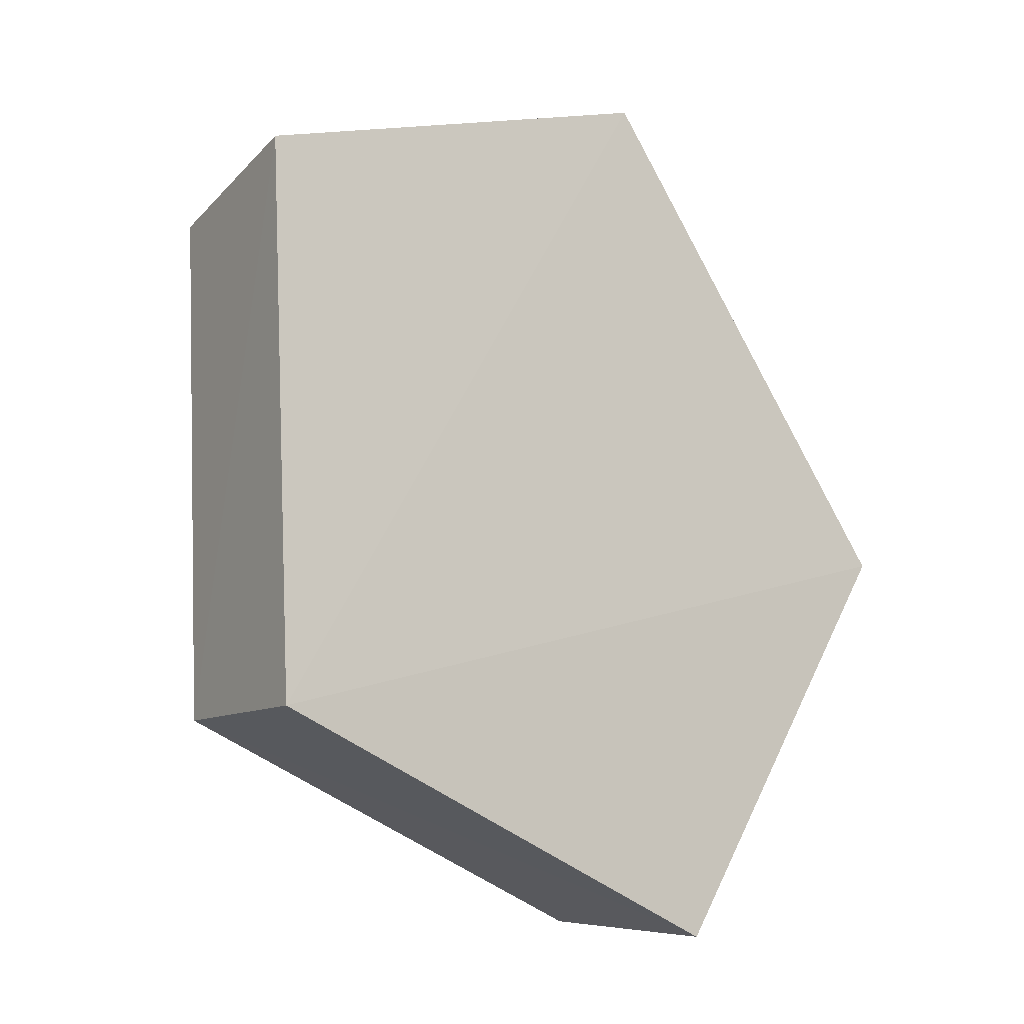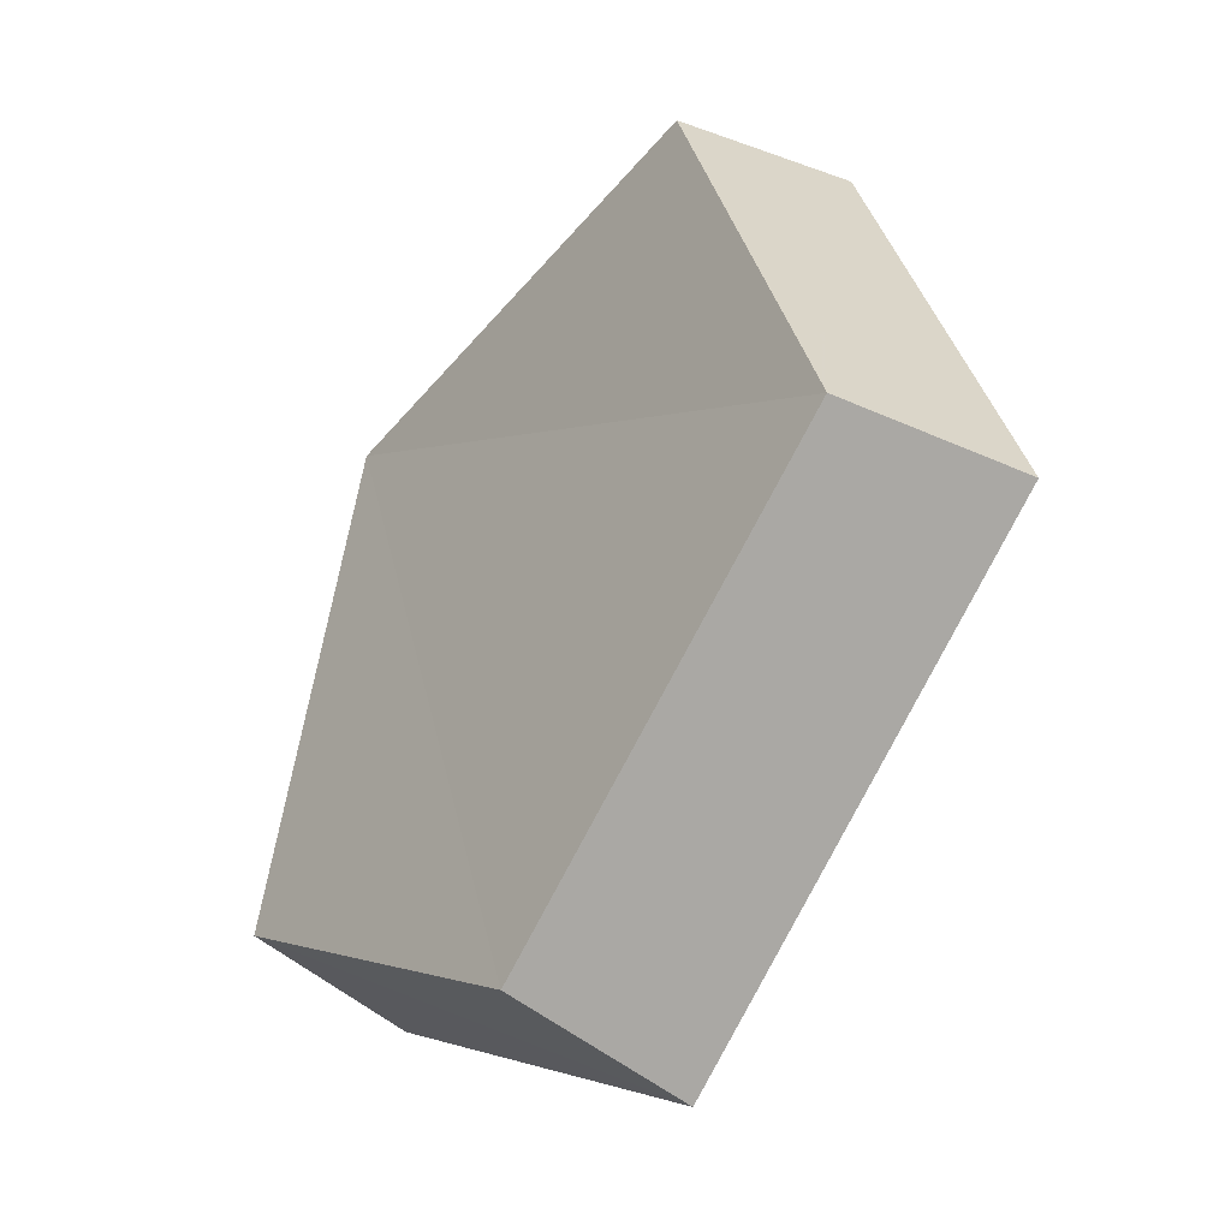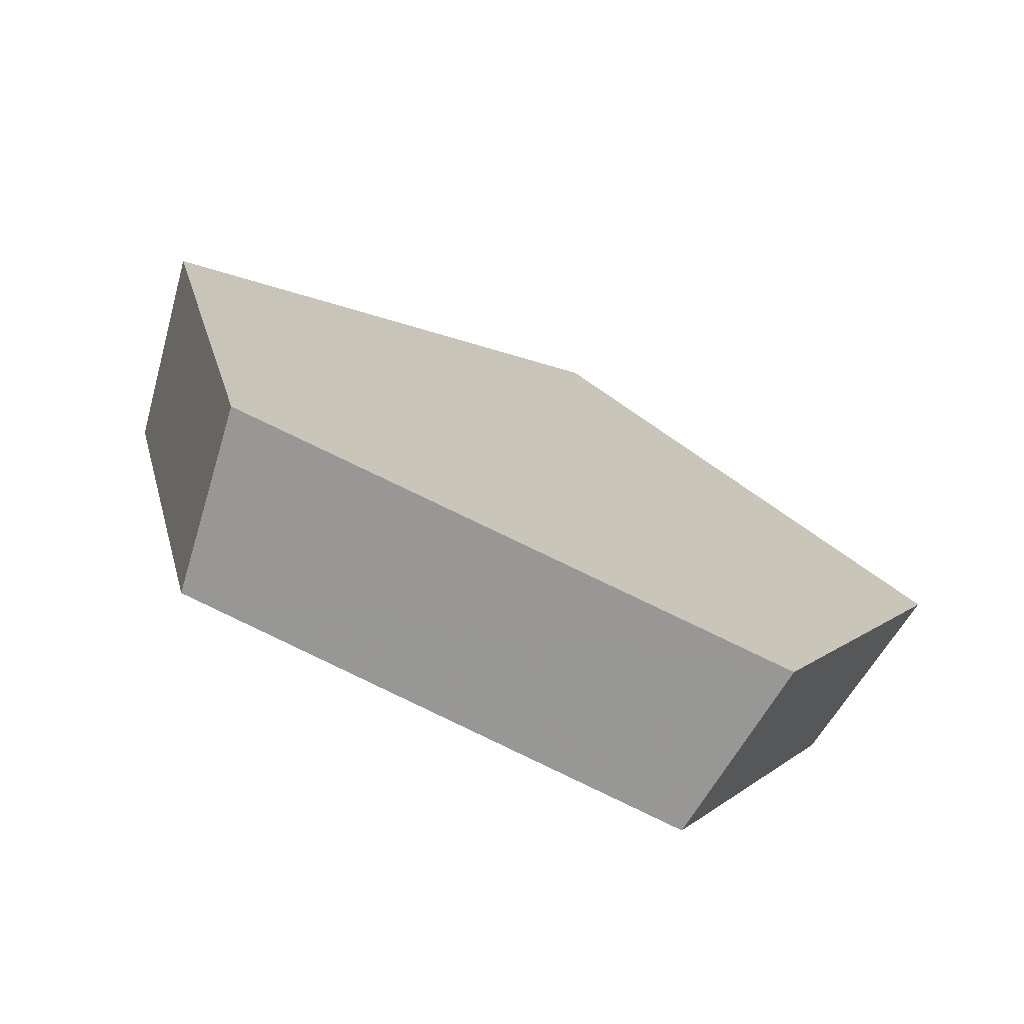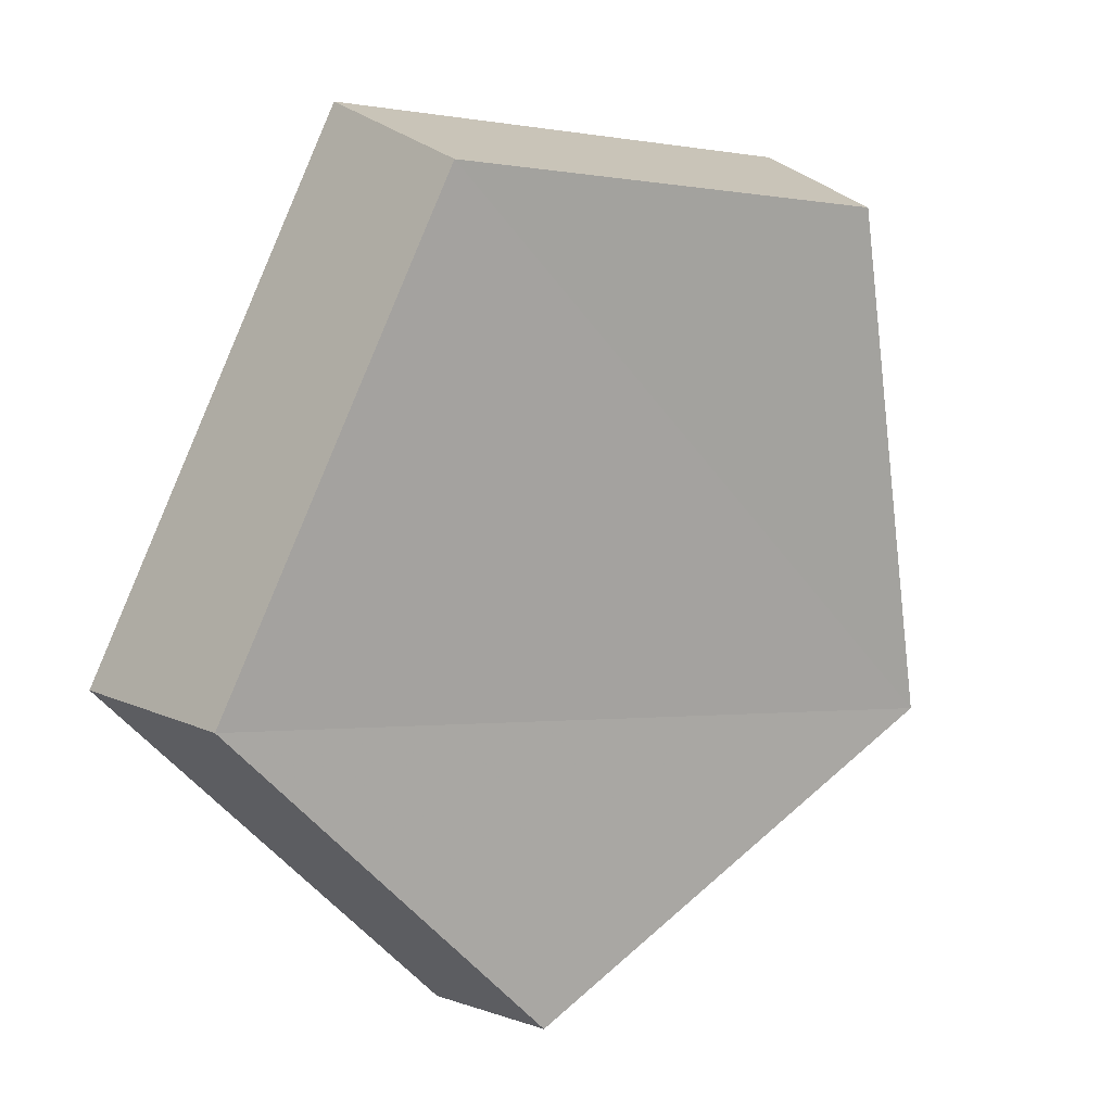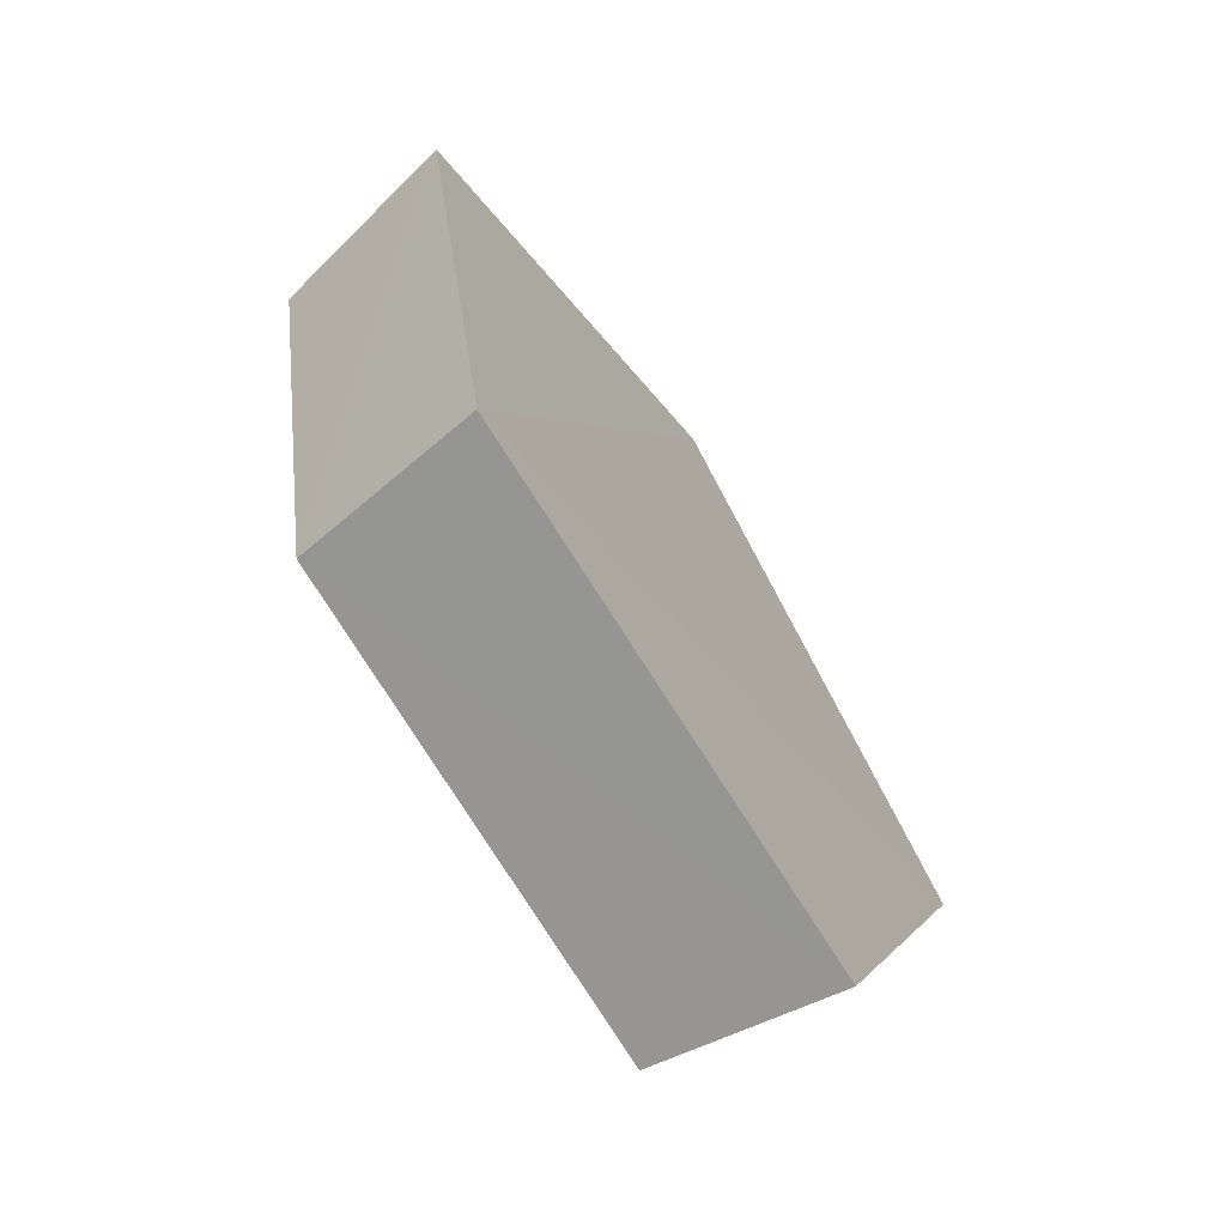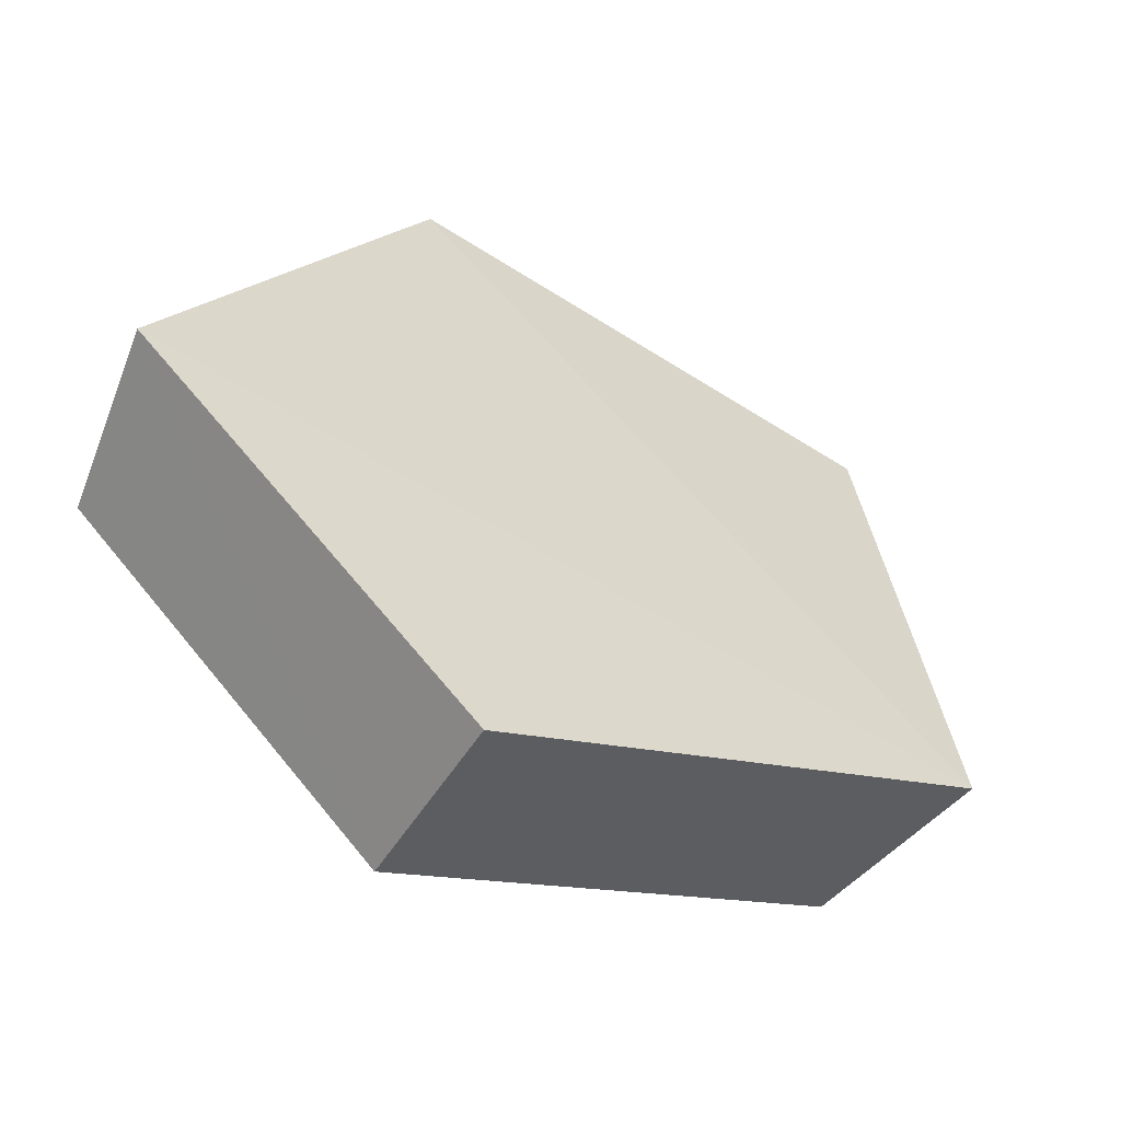
<metadata>
{"format":"obj","ext":"obj","renderer":"f3d","projection":"perspective","resolution":1024,"background":"white","views":[{"elev":34.1,"azim":-167.4,"up":"+Z"},{"elev":-68.9,"azim":-175.2,"up":"+Y"},{"elev":-53.6,"azim":-76.2,"up":"+Y"},{"elev":-30.2,"azim":24.9,"up":"+Z"},{"elev":78.2,"azim":-170.6,"up":"+Y"},{"elev":77.7,"azim":105.8,"up":"+Z"}]}
</metadata>
<code>
g object_1
v 0.7112 -0.3554 0.1697
v 0.6984 -0.4153 0.1864
v 0.7553 -0.3342 0.2149
v 0.6984 -0.4153 0.1864
v 0.7366 -0.4336 0.2424
v 0.7553 -0.3342 0.2149
v 0.7366 -0.4336 0.2424
v 0.7699 -0.3855 0.2581
v 0.7553 -0.3342 0.2149
v 0.7305 -0.3657 0.1589
v 0.771 -0.3462 0.2006
v 0.7186 -0.4208 0.1744
v 0.7186 -0.4208 0.1744
v 0.771 -0.3462 0.2006
v 0.7538 -0.4376 0.2258
v 0.7538 -0.4376 0.2258
v 0.771 -0.3462 0.2006
v 0.7844 -0.3934 0.2403
v 0.7112 -0.3554 0.1697
v 0.7305 -0.3657 0.1589
v 0.7186 -0.4208 0.1744
v 0.6984 -0.4153 0.1864
v 0.6984 -0.4153 0.1864
v 0.7186 -0.4208 0.1744
v 0.7538 -0.4376 0.2258
v 0.7366 -0.4336 0.2424
v 0.7366 -0.4336 0.2424
v 0.7538 -0.4376 0.2258
v 0.7844 -0.3934 0.2403
v 0.7699 -0.3855 0.2581
v 0.7699 -0.3855 0.2581
v 0.7844 -0.3934 0.2403
v 0.771 -0.3462 0.2006
v 0.7553 -0.3342 0.2149
v 0.7553 -0.3342 0.2149
v 0.771 -0.3462 0.2006
v 0.7305 -0.3657 0.1589
v 0.7112 -0.3554 0.1697
f 1 2 3
f 4 5 6
f 7 8 9
f 10 11 12
f 13 14 15
f 16 17 18
f 19 20 22
f 23 24 26
f 27 28 29
f 31 32 33
f 35 36 38
f 20 21 22
f 24 25 26
f 27 29 30
f 31 33 34
f 36 37 38

</code>
